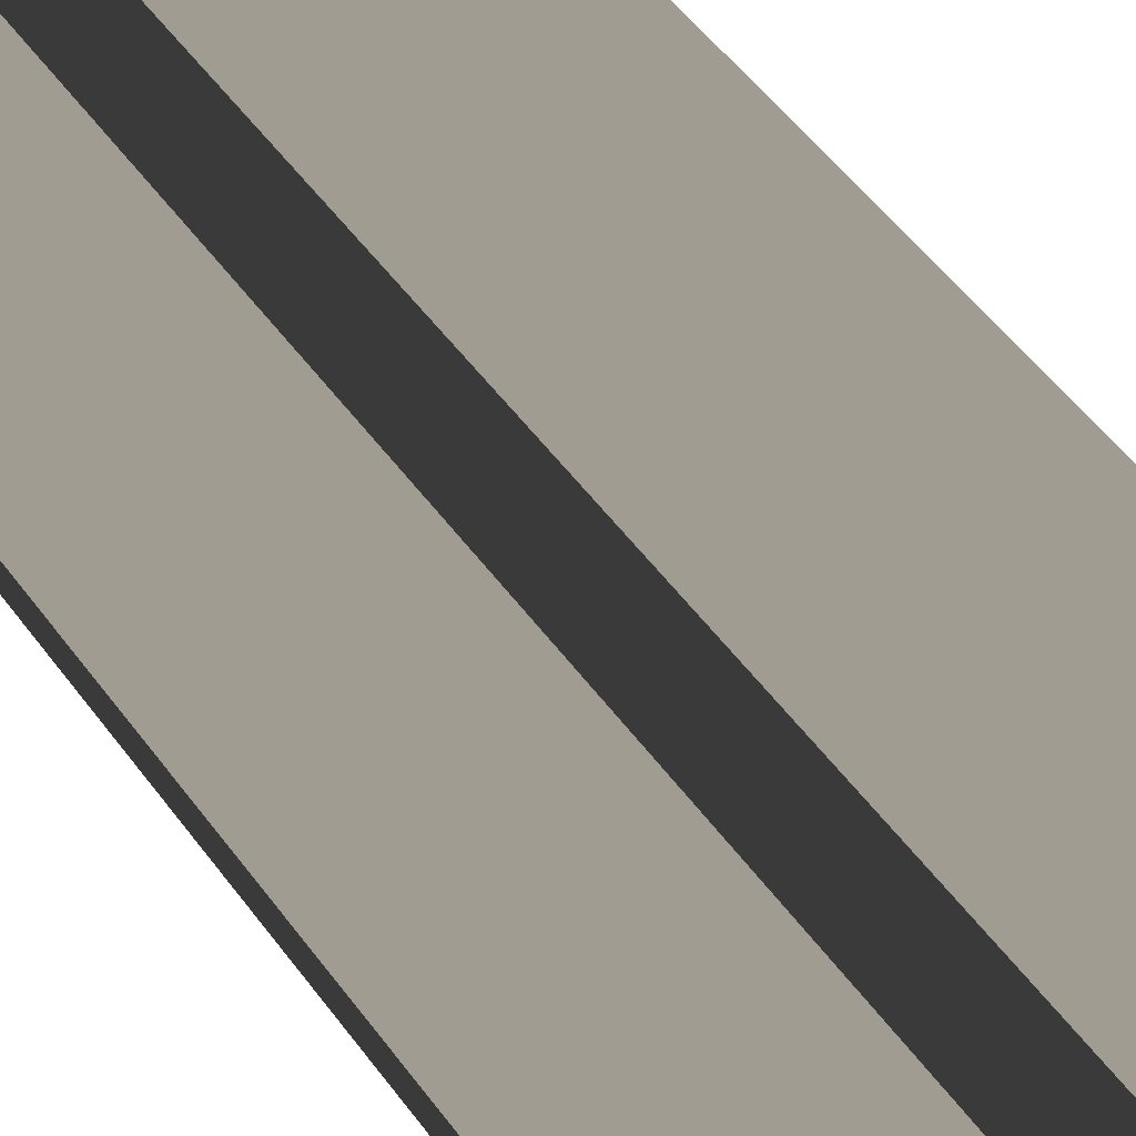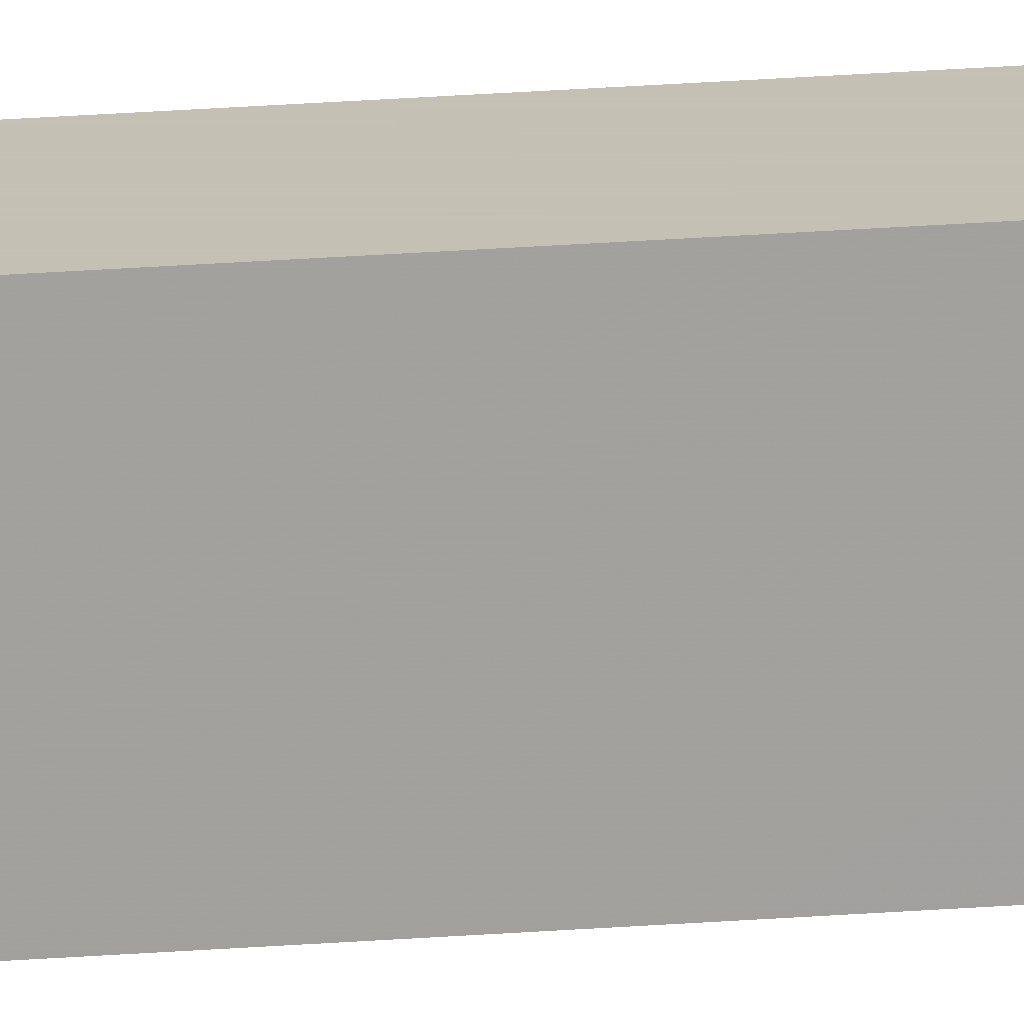
<metadata>
{"format":"obj","ext":"obj","renderer":"f3d","projection":"perspective","resolution":1024,"background":"white","views":[{"elev":4.5,"azim":176.0,"up":"+Z"},{"elev":18.4,"azim":-99.7,"up":"+Z"}]}
</metadata>
<code>
v 0.1371 0.15 0
v 0.1221 0.15 0
v 0.1221 0.15 -0.022
v 0.1371 0.15 -0.022
v 0.1371 0.15 -0.001
v 0.1231 0.15 -0.001
v 0.1231 0.15 -0.021
v 0.1371 0.15 -0.021
v 0.1371 0.15 0
v 0.1221 0.15 0
v 0.1221 0.15 -0.022
v 0.1371 0.15 -0.022
v 0.1371 0.15 -0.021
v 0.1231 0.15 -0.021
v 0.1231 0.15 -0.001
v 0.1371 0.15 -0.001
v 0.1371 1.246 0
v 0.1221 1.246 0
v 0.1221 1.246 -0.022
v 0.1371 1.246 -0.022
v 0.1371 1.246 -0.021
v 0.1231 1.246 -0.021
v 0.1231 1.246 -0.001
v 0.1371 1.246 -0.001
v 0.1371 1.246 0
v 0.1221 1.246 0
v 0.1221 1.246 -0.022
v 0.1371 1.246 -0.022
v 0.1371 1.246 -0.001
v 0.1231 1.246 -0.001
v 0.1231 1.246 -0.021
v 0.1371 1.246 -0.021
f 2 1 5
f 5 6 2
f 3 2 6
f 6 7 3
f 4 3 7
f 7 8 4
f 18 17 9
f 9 10 18
f 19 18 10
f 10 11 19
f 20 19 11
f 11 12 20
f 21 20 12
f 12 13 21
f 22 21 13
f 13 14 22
f 23 22 14
f 14 15 23
f 24 23 15
f 15 16 24
f 17 24 16
f 16 9 17
f 30 29 25
f 25 26 30
f 31 30 26
f 26 27 31
f 32 31 27
f 27 28 32

</code>
